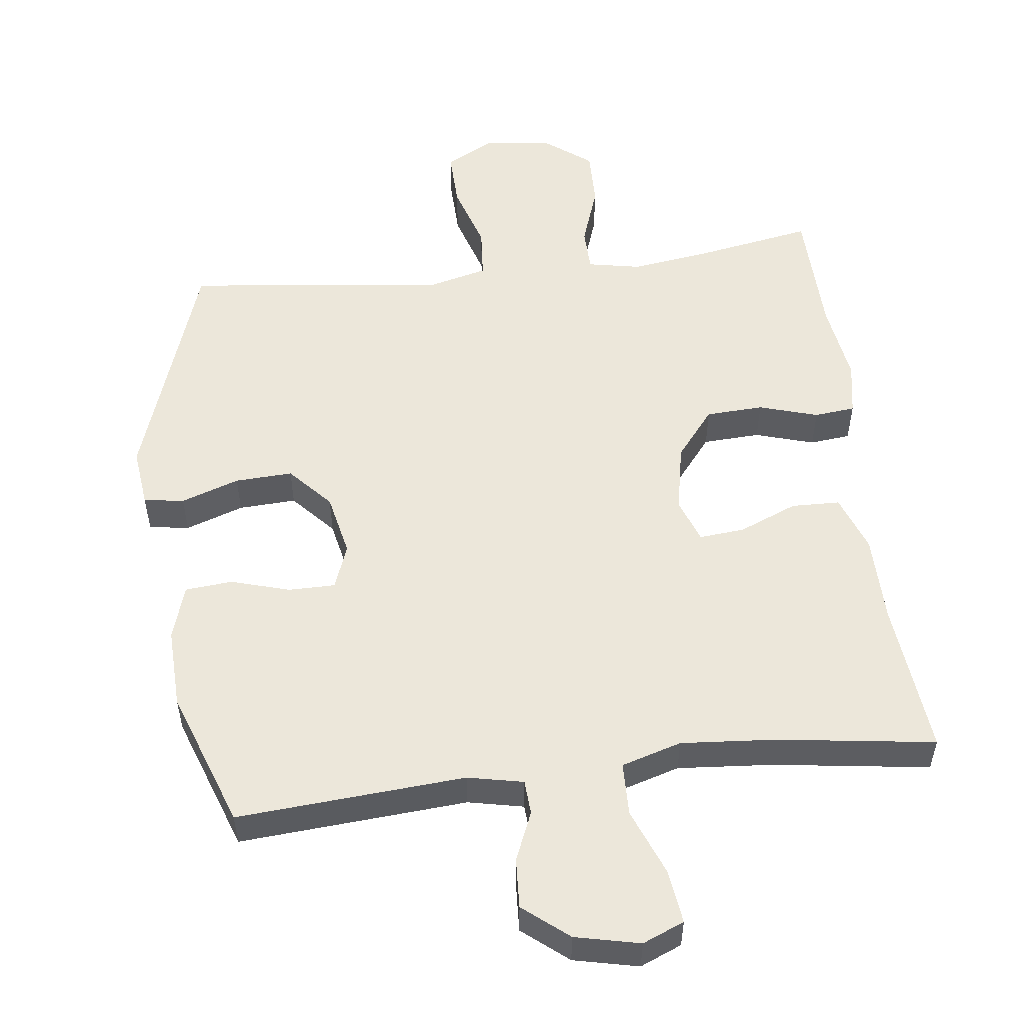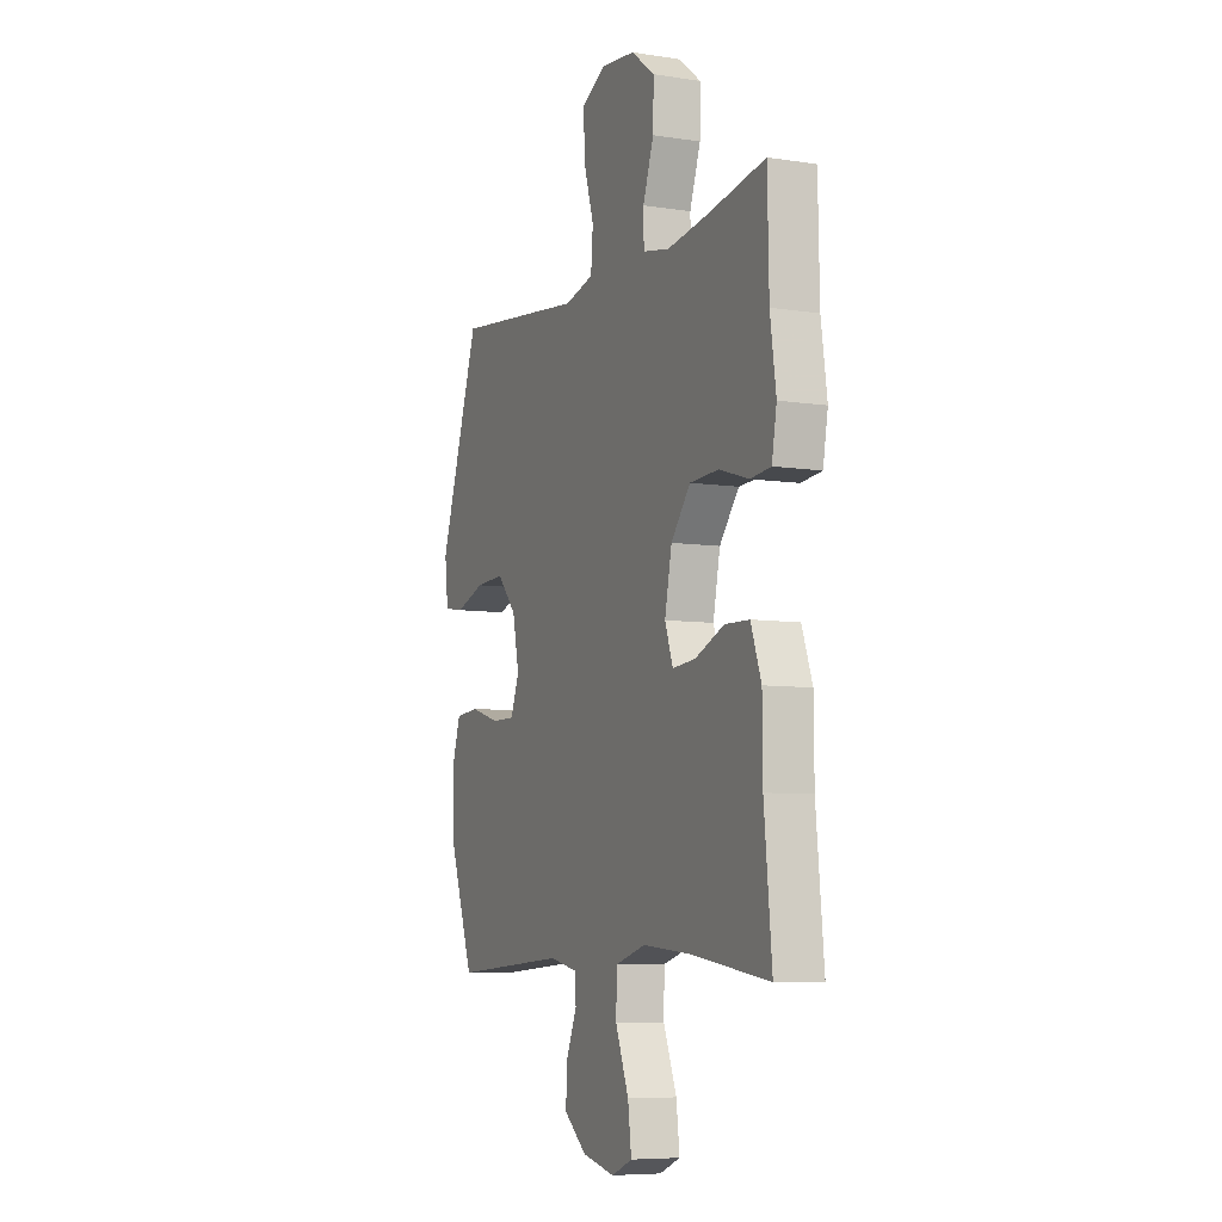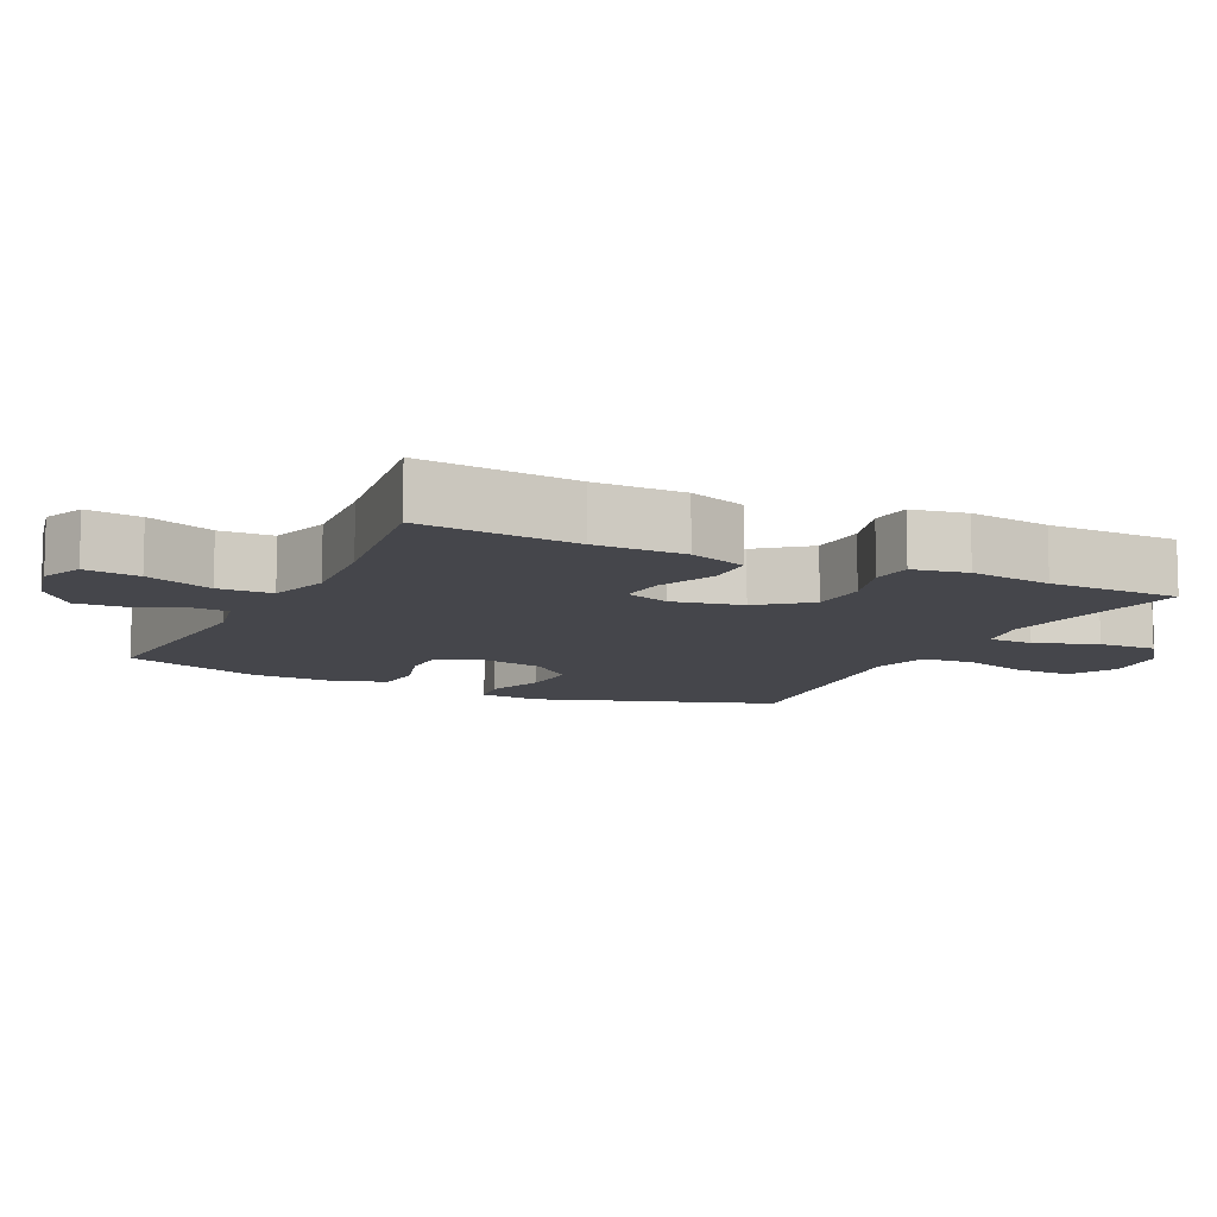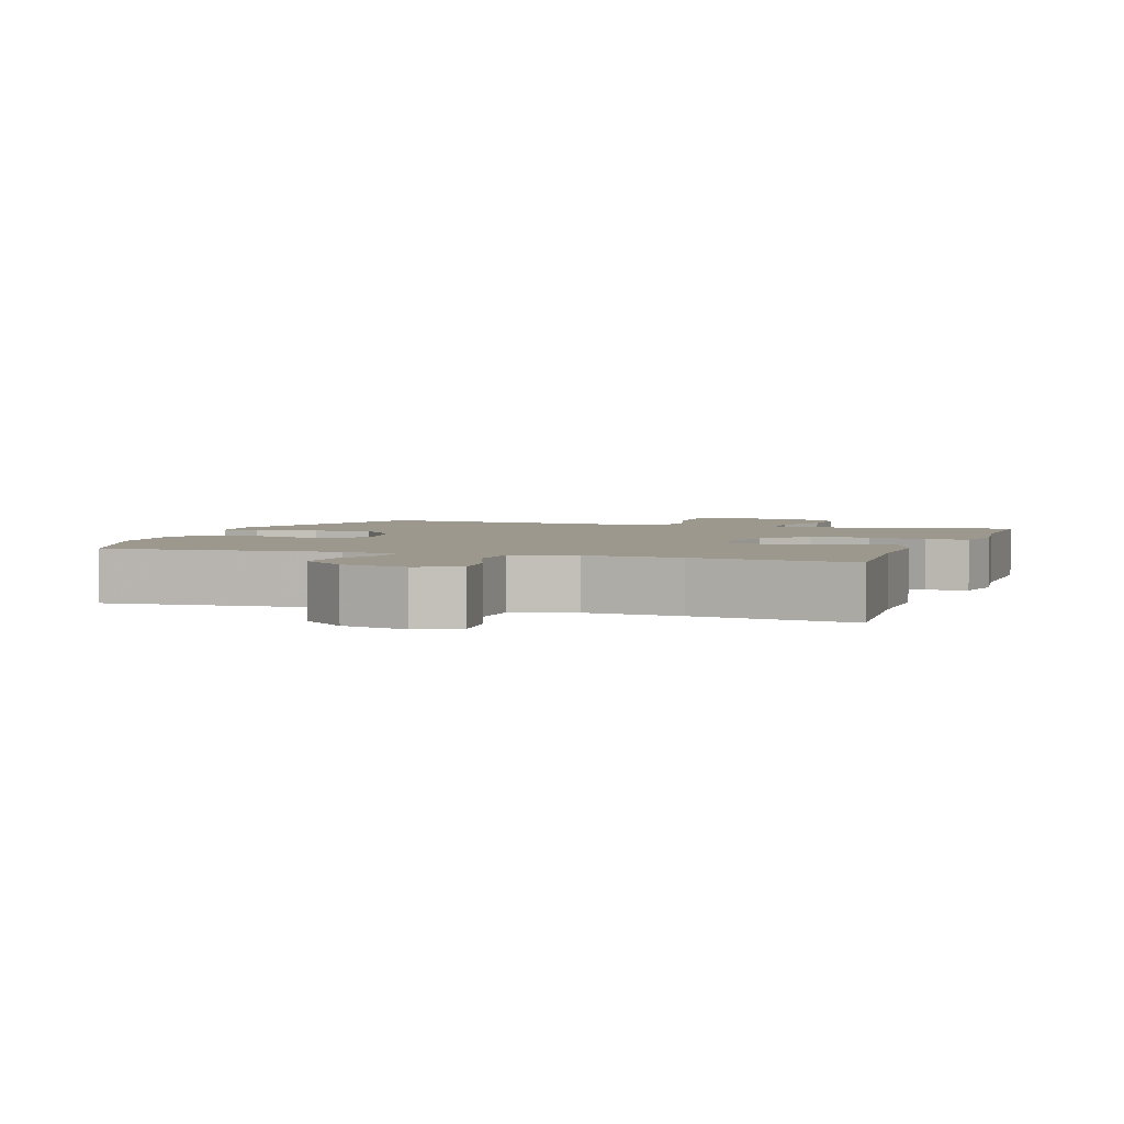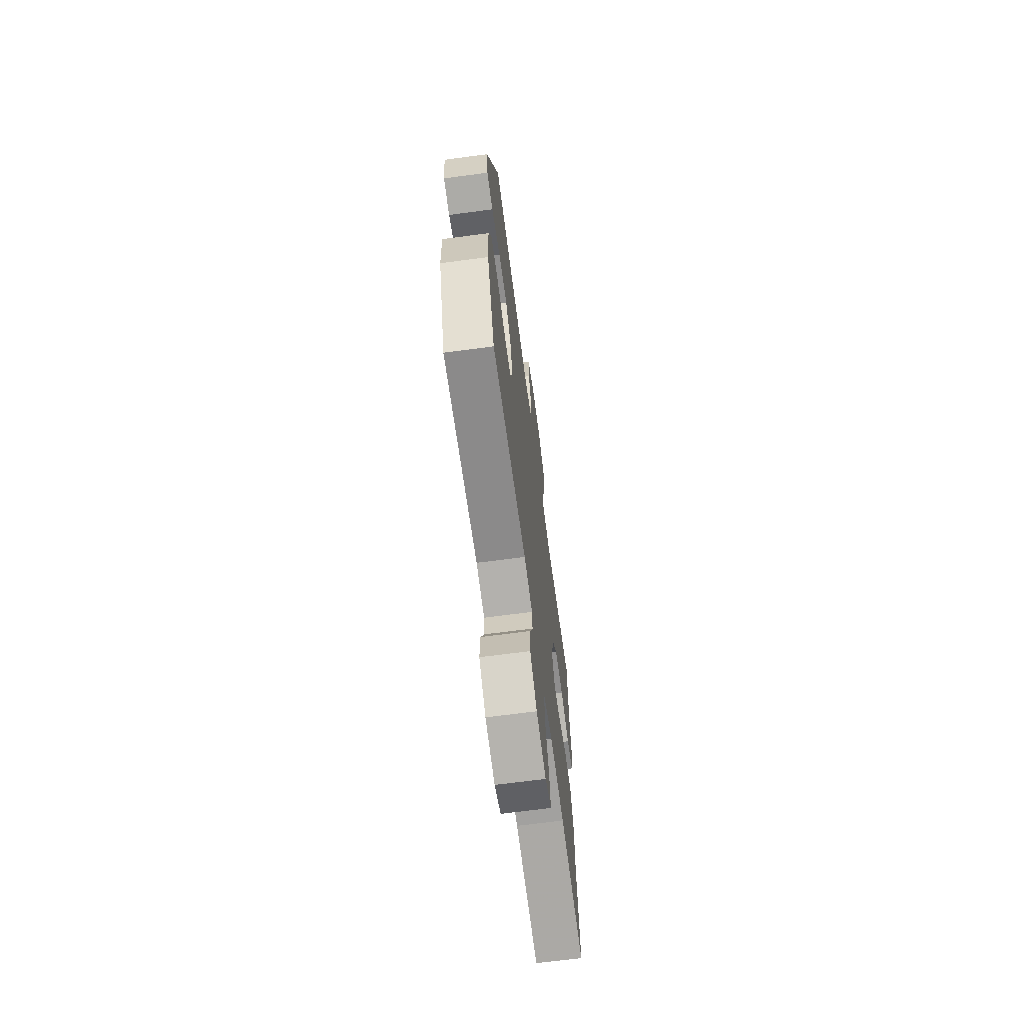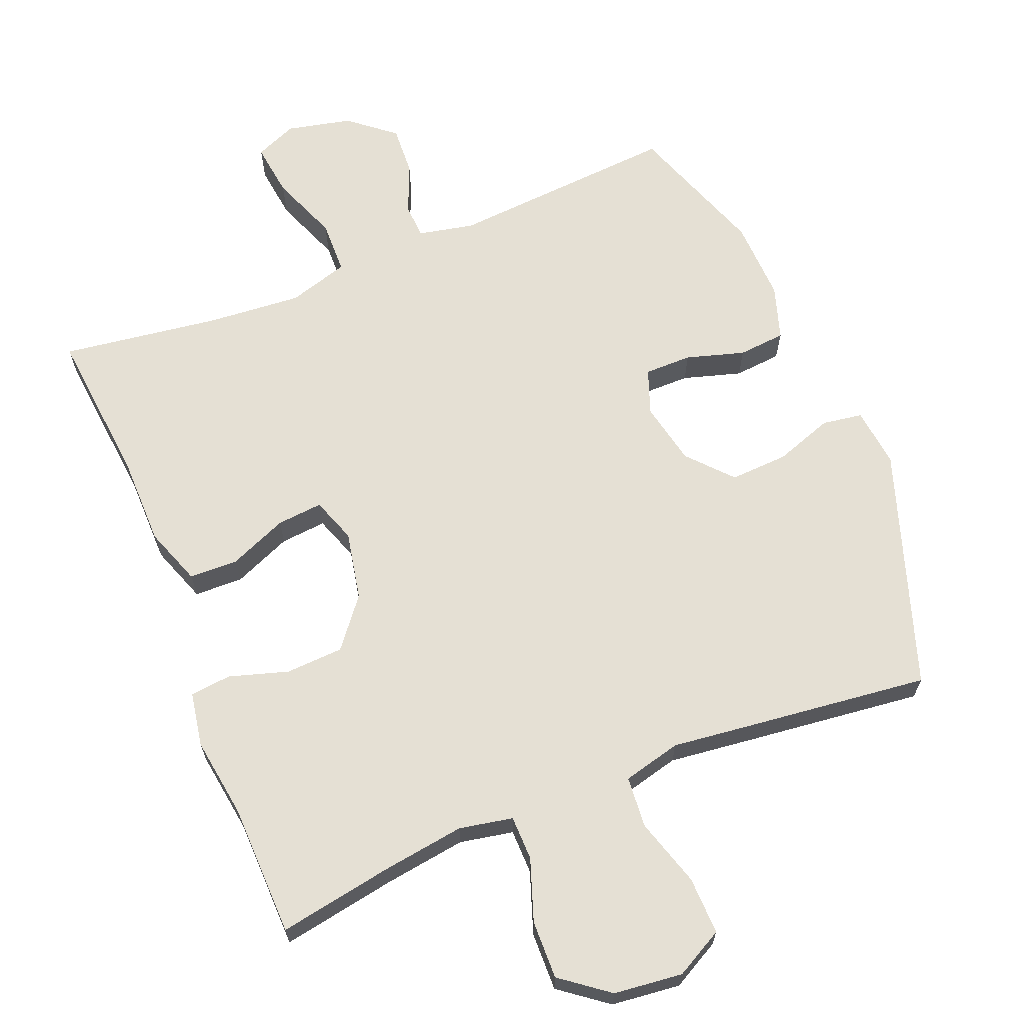
<metadata>
{"format":"obj","ext":"obj","renderer":"f3d","projection":"perspective","resolution":1024,"background":"white","views":[{"elev":53.4,"azim":173.0,"up":"+Y"},{"elev":-7.1,"azim":-114.0,"up":"+Z"},{"elev":-10.1,"azim":-115.8,"up":"+Y"},{"elev":3.1,"azim":-160.8,"up":"+Y"},{"elev":-67.7,"azim":97.6,"up":"+Z"},{"elev":65.7,"azim":-22.1,"up":"+Y"}]}
</metadata>
<code>
v 0.5 0.07 0.5
v 0.616 0.07 0.156
v 0.606 0.07 0.07
v 0.548 0.07 0.061
v 0.464 0.07 0.09
v 0.381 0.07 0.094
v 0.325 0.07 0.032
v 0.306 0.07 -0.059
v 0.33 0.07 -0.124
v 0.398 0.07 -0.124
v 0.482 0.07 -0.099
v 0.55 0.07 -0.105
v 0.575 0.07 -0.183
v 0.571 0.07 -0.3
v 0.5 0.07 -0.5
v 0.171 0.07 -0.476
v 0.091 0.07 -0.493
v 0.088 0.07 -0.543
v 0.118 0.07 -0.614
v 0.122 0.07 -0.686
v 0.057 0.07 -0.739
v -0.036 0.07 -0.76
v -0.096 0.07 -0.735
v -0.086 0.07 -0.657
v -0.048 0.07 -0.56
v -0.05 0.07 -0.483
v -0.137 0.07 -0.457
v -0.273 0.07 -0.468
v -0.5 0.07 -0.5
v -0.478 0.07 -0.276
v -0.477 0.07 -0.147
v -0.447 0.07 -0.064
v -0.377 0.07 -0.062
v -0.293 0.07 -0.097
v -0.227 0.07 -0.103
v -0.204 0.07 -0.038
v -0.224 0.07 0.061
v -0.28 0.07 0.131
v -0.363 0.07 0.135
v -0.448 0.07 0.109
v -0.507 0.07 0.115
v -0.521 0.07 0.193
v -0.504 0.07 0.311
v -0.5 0.07 0.5
v -0.336 0.07 0.471
v -0.217 0.07 0.454
v -0.14 0.07 0.469
v -0.139 0.07 0.533
v -0.17 0.07 0.622
v -0.172 0.07 0.706
v -0.104 0.07 0.758
v -0.005 0.07 0.769
v 0.064 0.07 0.732
v 0.062 0.07 0.649
v 0.032 0.07 0.551
v 0.038 0.07 0.477
v 0.122 0.07 0.456
v 0.249 0.07 0.471
v 0.5 0 0.5
v 0.616 0 0.156
v 0.606 0 0.07
v 0.548 0 0.061
v 0.464 0 0.09
v 0.381 0 0.094
v 0.325 0 0.032
v 0.306 0 -0.059
v 0.33 0 -0.124
v 0.398 0 -0.124
v 0.482 0 -0.099
v 0.55 0 -0.105
v 0.575 0 -0.183
v 0.571 0 -0.3
v 0.5 0 -0.5
v 0.171 0 -0.476
v 0.091 0 -0.493
v 0.088 0 -0.543
v 0.118 0 -0.614
v 0.122 0 -0.686
v 0.057 0 -0.739
v -0.036 0 -0.76
v -0.096 0 -0.735
v -0.086 0 -0.657
v -0.048 0 -0.56
v -0.05 0 -0.483
v -0.137 0 -0.457
v -0.273 0 -0.468
v -0.5 0 -0.5
v -0.478 0 -0.276
v -0.477 0 -0.147
v -0.447 0 -0.064
v -0.377 0 -0.062
v -0.293 0 -0.097
v -0.227 0 -0.103
v -0.204 0 -0.038
v -0.224 0 0.061
v -0.28 0 0.131
v -0.363 0 0.135
v -0.448 0 0.109
v -0.507 0 0.115
v -0.521 0 0.193
v -0.504 0 0.311
v -0.5 0 0.5
v -0.336 0 0.471
v -0.217 0 0.454
v -0.14 0 0.469
v -0.139 0 0.533
v -0.17 0 0.622
v -0.172 0 0.706
v -0.104 0 0.758
v -0.005 0 0.769
v 0.064 0 0.732
v 0.062 0 0.649
v 0.032 0 0.551
v 0.038 0 0.477
v 0.122 0 0.456
v 0.249 0 0.471
f 3 4 5
f 2 3 5
f 1 2 5
f 58 1 5
f 57 58 5
f 56 57 5 6
f 53 54 55
f 52 53 55
f 51 52 55
f 50 51 55
f 49 50 55
f 48 49 55
f 47 48 55 56
f 56 6 7
f 47 56 7
f 46 47 7
f 43 44 45
f 43 45 46
f 42 43 46
f 41 42 46
f 40 41 46
f 39 40 46
f 38 39 46
f 46 7 8
f 38 46 8
f 37 38 8
f 32 33 34
f 31 32 34
f 30 31 34
f 30 34 35
f 29 30 35
f 28 29 35
f 27 28 35 36
f 23 24 25
f 22 23 25
f 21 22 25
f 20 21 25
f 19 20 25
f 18 19 25
f 17 18 25 26
f 26 27 36
f 17 26 36
f 16 17 36
f 14 15 16
f 13 14 16
f 12 13 16
f 11 12 16
f 10 11 16
f 37 8 9
f 36 37 9
f 16 36 9
f 9 10 16
f 63 62 61
f 63 61 60
f 63 60 59
f 63 59 116
f 63 116 115
f 64 63 115 114
f 113 112 111
f 113 111 110
f 113 110 109
f 113 109 108
f 113 108 107
f 113 107 106
f 114 113 106 105
f 65 64 114
f 65 114 105
f 65 105 104
f 103 102 101
f 104 103 101
f 104 101 100
f 104 100 99
f 104 99 98
f 104 98 97
f 104 97 96
f 66 65 104
f 66 104 96
f 66 96 95
f 92 91 90
f 92 90 89
f 92 89 88
f 93 92 88
f 93 88 87
f 93 87 86
f 94 93 86 85
f 83 82 81
f 83 81 80
f 83 80 79
f 83 79 78
f 83 78 77
f 83 77 76
f 84 83 76 75
f 94 85 84
f 94 84 75
f 94 75 74
f 74 73 72
f 74 72 71
f 74 71 70
f 74 70 69
f 74 69 68
f 67 66 95
f 67 95 94
f 67 94 74
f 74 68 67
f 1 59 60 2
f 2 60 61 3
f 3 61 62 4
f 4 62 63 5
f 5 63 64 6
f 6 64 65 7
f 7 65 66 8
f 8 66 67 9
f 9 67 68 10
f 10 68 69 11
f 11 69 70 12
f 12 70 71 13
f 13 71 72 14
f 14 72 73 15
f 15 73 74 16
f 16 74 75 17
f 17 75 76 18
f 18 76 77 19
f 19 77 78 20
f 20 78 79 21
f 21 79 80 22
f 22 80 81 23
f 23 81 82 24
f 24 82 83 25
f 25 83 84 26
f 26 84 85 27
f 27 85 86 28
f 28 86 87 29
f 29 87 88 30
f 30 88 89 31
f 31 89 90 32
f 32 90 91 33
f 33 91 92 34
f 34 92 93 35
f 35 93 94 36
f 36 94 95 37
f 37 95 96 38
f 38 96 97 39
f 39 97 98 40
f 40 98 99 41
f 41 99 100 42
f 42 100 101 43
f 43 101 102 44
f 44 102 103 45
f 45 103 104 46
f 46 104 105 47
f 47 105 106 48
f 48 106 107 49
f 49 107 108 50
f 50 108 109 51
f 51 109 110 52
f 52 110 111 53
f 53 111 112 54
f 54 112 113 55
f 55 113 114 56
f 56 114 115 57
f 57 115 116 58
f 58 116 59 1

</code>
